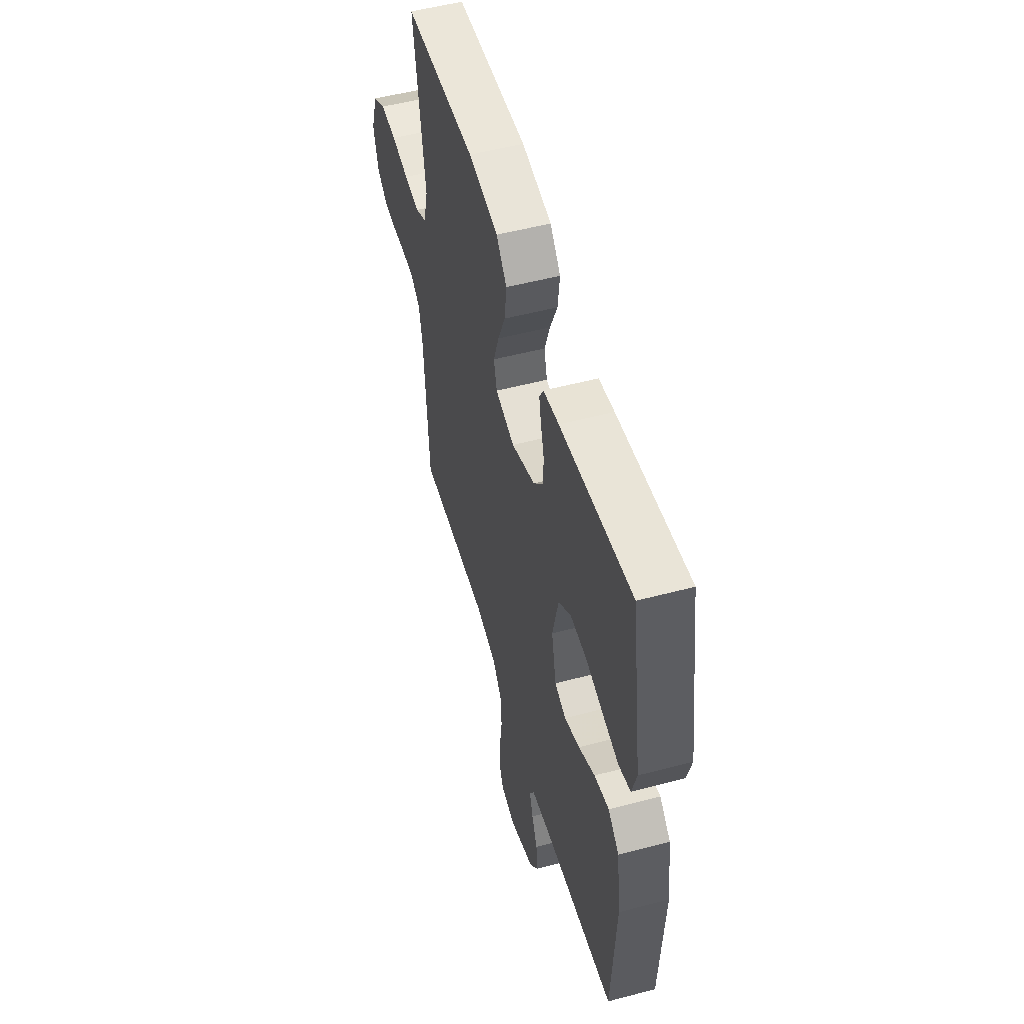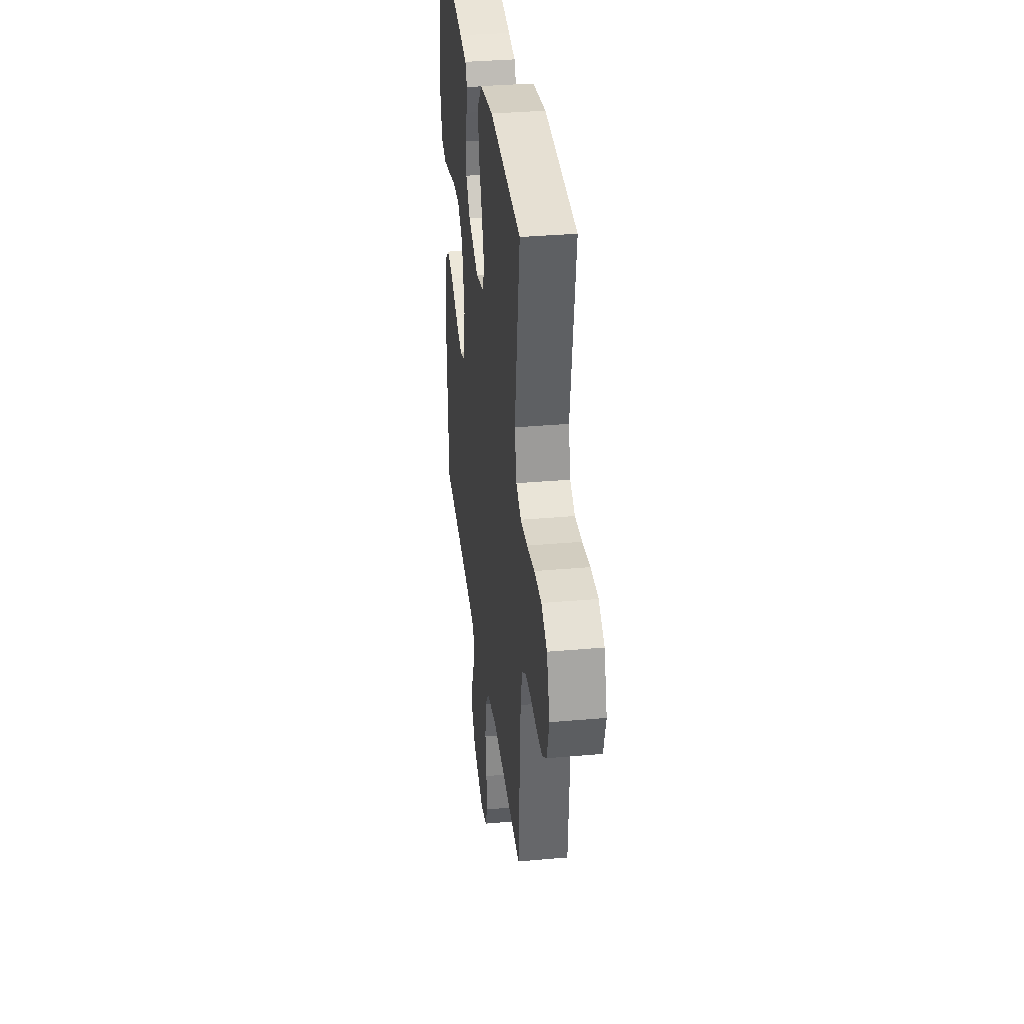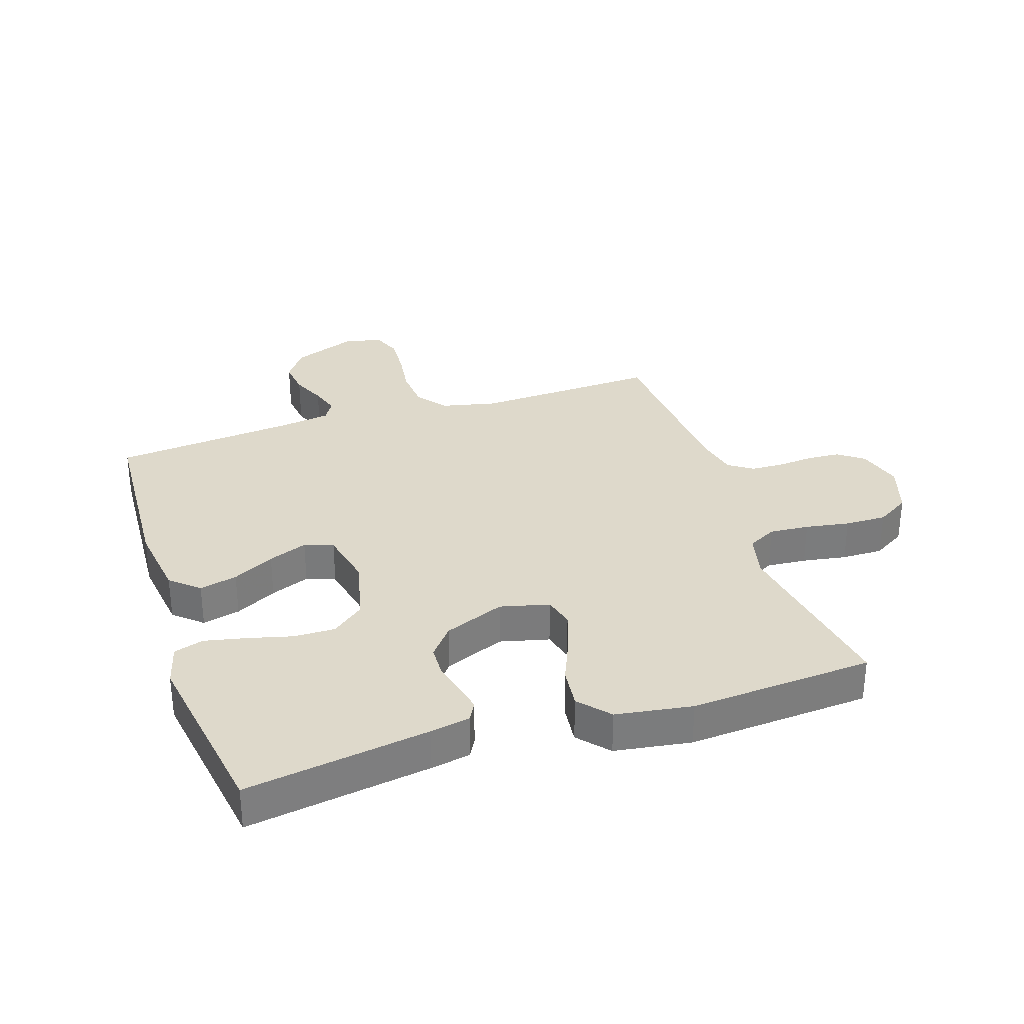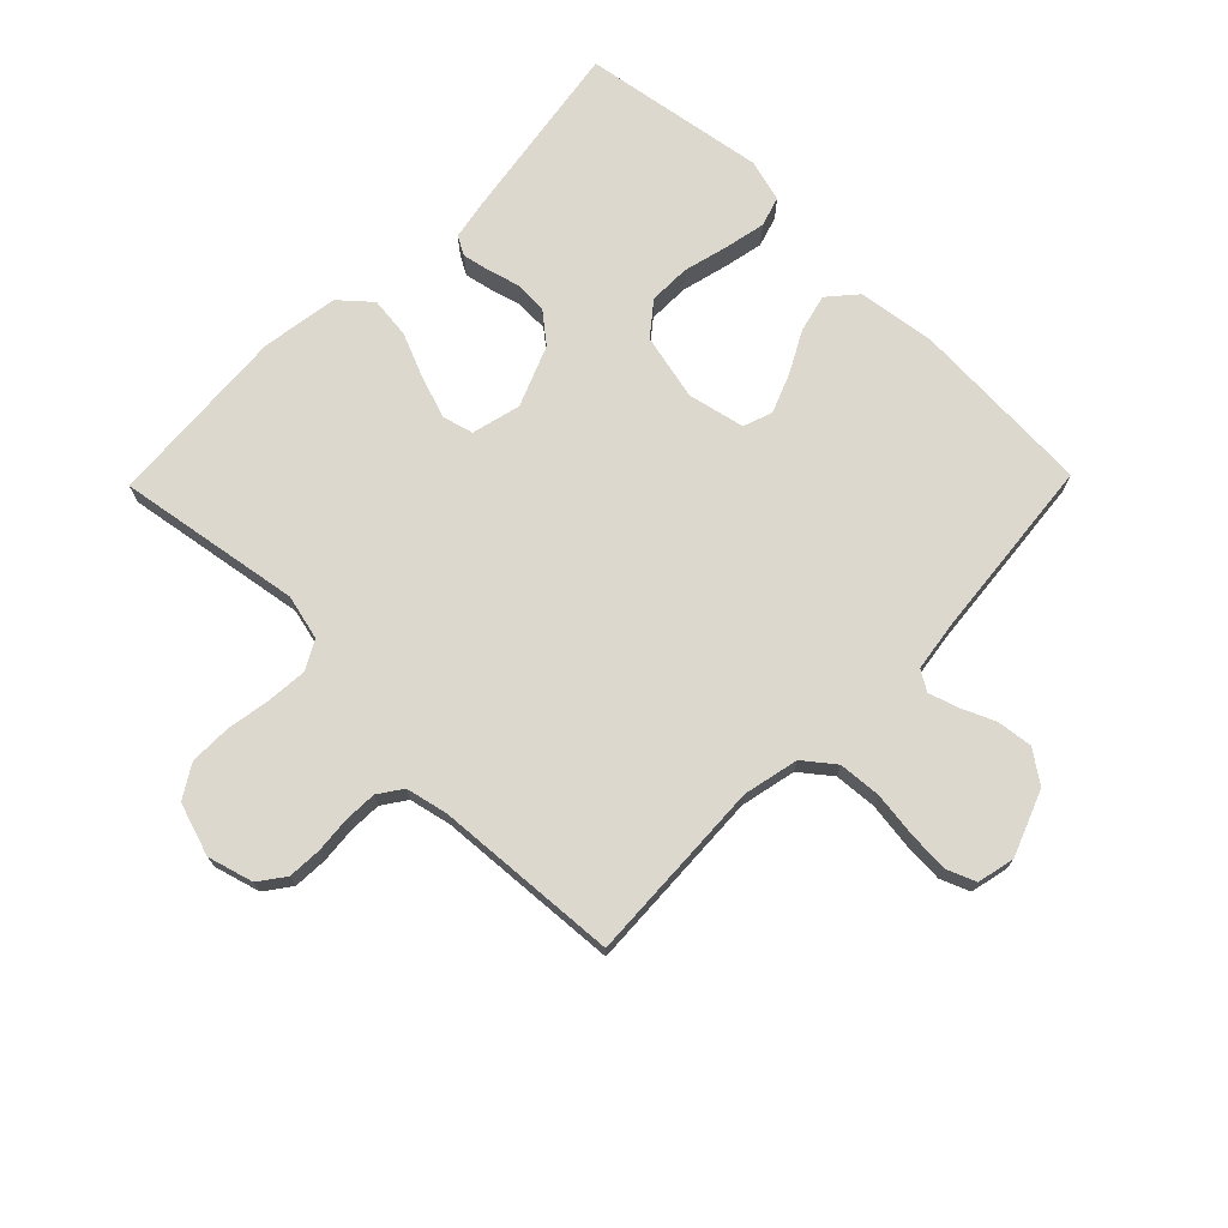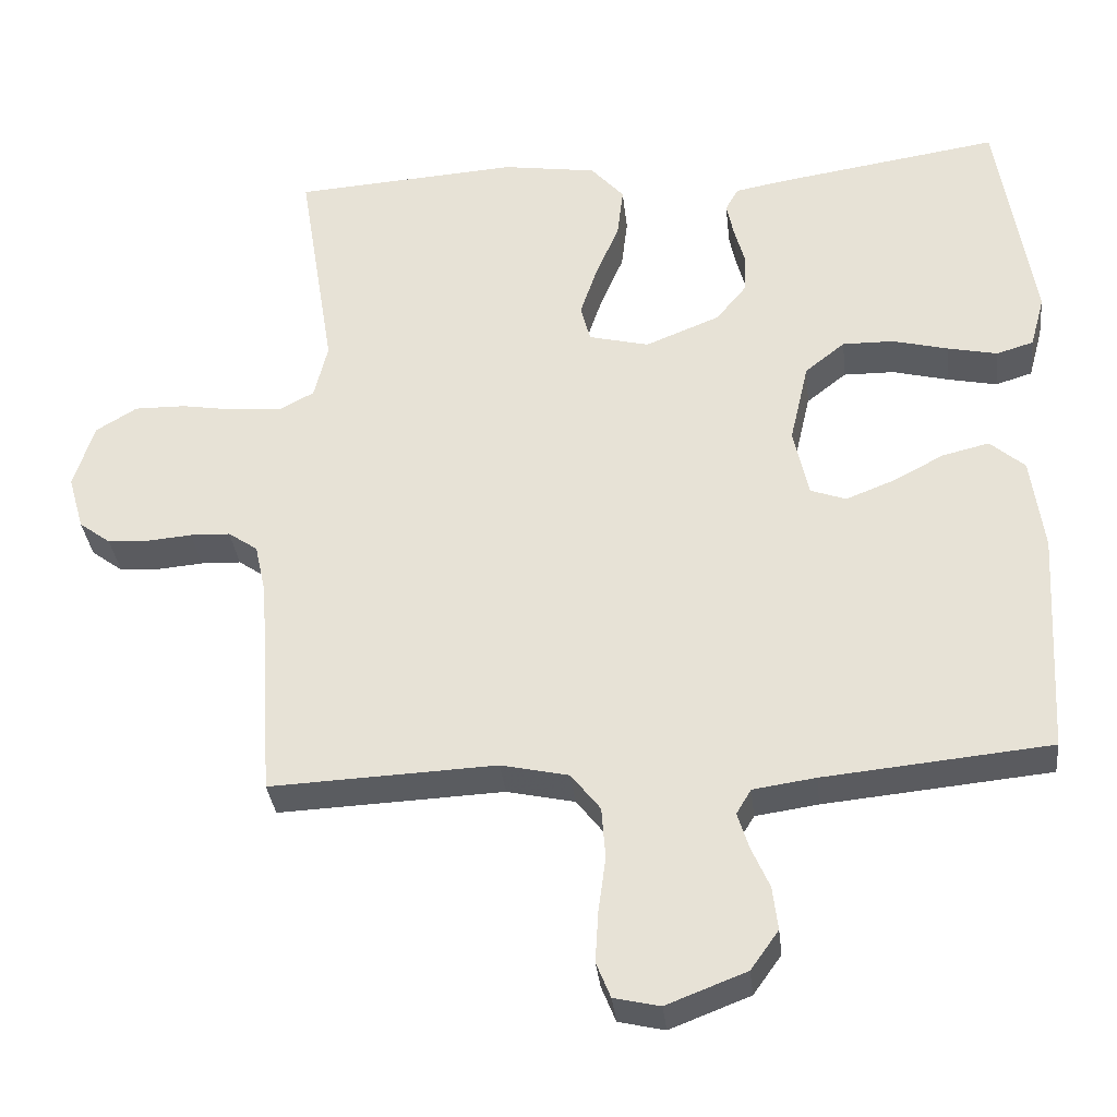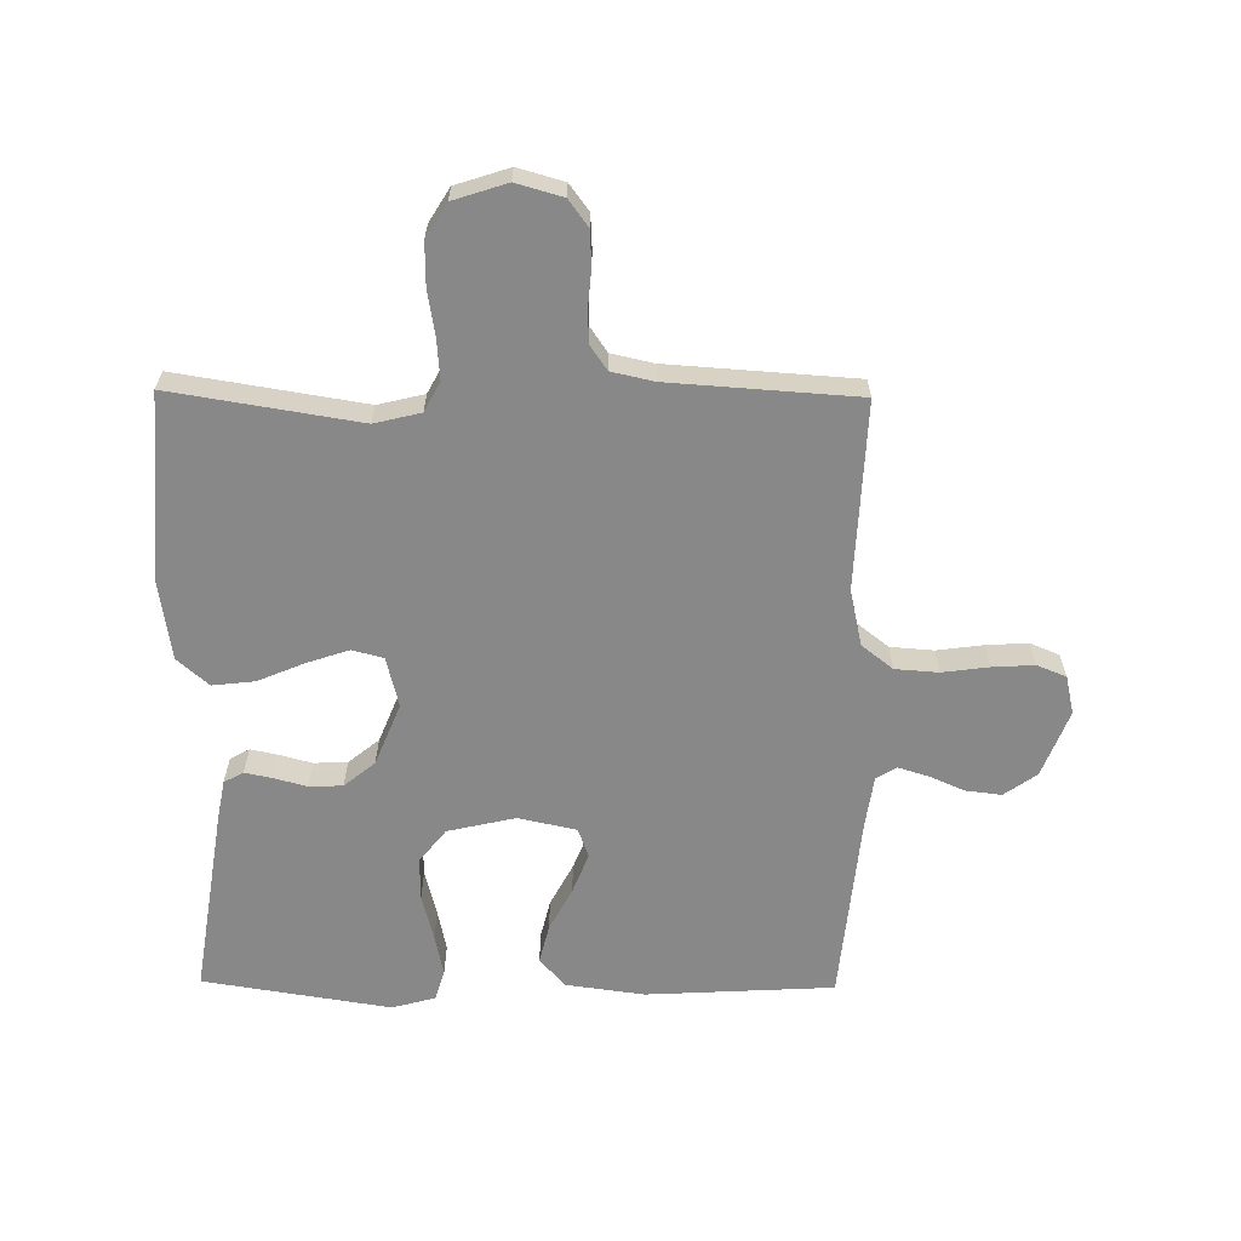
<metadata>
{"format":"obj","ext":"obj","renderer":"f3d","projection":"perspective","resolution":1024,"background":"white","views":[{"elev":53.1,"azim":-105.8,"up":"+Z"},{"elev":34.4,"azim":83.2,"up":"+Z"},{"elev":31.8,"azim":-18.2,"up":"+Y"},{"elev":72.3,"azim":134.3,"up":"+Y"},{"elev":-33.7,"azim":-173.8,"up":"+Z"},{"elev":-62.9,"azim":89.3,"up":"+Y"}]}
</metadata>
<code>
v -0.5 0.07 -0.5
v -0.517 0.07 -0.2
v -0.5 0.07 -0.074
v -0.454 0.07 -0.034
v -0.392 0.07 -0.049
v -0.324 0.07 -0.085
v -0.26 0.07 -0.11
v -0.213 0.07 -0.093
v -0.193 0.07 0
v -0.218 0.07 0.108
v -0.271 0.07 0.15
v -0.339 0.07 0.149
v -0.413 0.07 0.13
v -0.479 0.07 0.116
v -0.528 0.07 0.131
v -0.547 0.07 0.2
v -0.5 0.07 0.5
v -0.2 0.07 0.454
v -0.135 0.07 0.442
v -0.118 0.07 0.411
v -0.127 0.07 0.367
v -0.141 0.07 0.315
v -0.139 0.07 0.261
v -0.099 0.07 0.212
v 0 0.07 0.172
v 0.08 0.07 0.192
v 0.093 0.07 0.242
v 0.07 0.07 0.31
v 0.039 0.07 0.383
v 0.031 0.07 0.451
v 0.075 0.07 0.501
v 0.2 0.07 0.52
v 0.5 0.07 0.5
v 0.452 0.07 0.2
v 0.47 0.07 0.126
v 0.517 0.07 0.101
v 0.582 0.07 0.106
v 0.654 0.07 0.118
v 0.722 0.07 0.119
v 0.776 0.07 0.086
v 0.804 0.07 0
v 0.783 0.07 -0.074
v 0.741 0.07 -0.105
v 0.686 0.07 -0.108
v 0.627 0.07 -0.103
v 0.574 0.07 -0.105
v 0.535 0.07 -0.132
v 0.52 0.07 -0.2
v 0.5 0.07 -0.5
v 0.2 0.07 -0.487
v 0.11 0.07 -0.507
v 0.071 0.07 -0.557
v 0.066 0.07 -0.626
v 0.076 0.07 -0.7
v 0.08 0.07 -0.767
v 0.061 0.07 -0.814
v 0 0.07 -0.828
v -0.106 0.07 -0.787
v -0.143 0.07 -0.735
v -0.136 0.07 -0.677
v -0.112 0.07 -0.622
v -0.097 0.07 -0.574
v -0.117 0.07 -0.541
v -0.2 0.07 -0.529
v -0.5 0 -0.5
v -0.517 0 -0.2
v -0.5 0 -0.074
v -0.454 0 -0.034
v -0.392 0 -0.049
v -0.324 0 -0.085
v -0.26 0 -0.11
v -0.213 0 -0.093
v -0.193 0 0
v -0.218 0 0.108
v -0.271 0 0.15
v -0.339 0 0.149
v -0.413 0 0.13
v -0.479 0 0.116
v -0.528 0 0.131
v -0.547 0 0.2
v -0.5 0 0.5
v -0.2 0 0.454
v -0.135 0 0.442
v -0.118 0 0.411
v -0.127 0 0.367
v -0.141 0 0.315
v -0.139 0 0.261
v -0.099 0 0.212
v 0 0 0.172
v 0.08 0 0.192
v 0.093 0 0.242
v 0.07 0 0.31
v 0.039 0 0.383
v 0.031 0 0.451
v 0.075 0 0.501
v 0.2 0 0.52
v 0.5 0 0.5
v 0.452 0 0.2
v 0.47 0 0.126
v 0.517 0 0.101
v 0.582 0 0.106
v 0.654 0 0.118
v 0.722 0 0.119
v 0.776 0 0.086
v 0.804 0 0
v 0.783 0 -0.074
v 0.741 0 -0.105
v 0.686 0 -0.108
v 0.627 0 -0.103
v 0.574 0 -0.105
v 0.535 0 -0.132
v 0.52 0 -0.2
v 0.5 0 -0.5
v 0.2 0 -0.487
v 0.11 0 -0.507
v 0.071 0 -0.557
v 0.066 0 -0.626
v 0.076 0 -0.7
v 0.08 0 -0.767
v 0.061 0 -0.814
v 0 0 -0.828
v -0.106 0 -0.787
v -0.143 0 -0.735
v -0.136 0 -0.677
v -0.112 0 -0.622
v -0.097 0 -0.574
v -0.117 0 -0.541
v -0.2 0 -0.529
f 58 59 60 61
f 58 61 62
f 57 58 62
f 56 57 62
f 53 54 55 56
f 53 56 62 63
f 48 49 50
f 47 48 50 51
f 42 43 44 45
f 42 45 46
f 41 42 46
f 40 41 46
f 37 38 39 40
f 36 37 40 46
f 35 36 46 47
f 31 32 33 34
f 31 34 35
f 28 29 30 31
f 27 28 31 35
f 26 27 35 47
f 19 20 21 22
f 17 18 19 22
f 17 22 23
f 16 17 23 24
f 12 13 14 15
f 12 15 16 24
f 3 4 5 6
f 3 6 7
f 64 1 2 3
f 63 64 3 7
f 52 53 63 7
f 25 26 47 51
f 11 12 24 25
f 10 11 25
f 9 10 25 51
f 8 9 51 52
f 7 8 52
f 125 124 123 122
f 126 125 122
f 126 122 121
f 126 121 120
f 120 119 118 117
f 127 126 120 117
f 114 113 112
f 115 114 112 111
f 109 108 107 106
f 110 109 106
f 110 106 105
f 110 105 104
f 104 103 102 101
f 110 104 101 100
f 111 110 100 99
f 98 97 96 95
f 99 98 95
f 95 94 93 92
f 99 95 92 91
f 111 99 91 90
f 86 85 84 83
f 86 83 82 81
f 87 86 81
f 88 87 81 80
f 79 78 77 76
f 88 80 79 76
f 70 69 68 67
f 71 70 67
f 67 66 65 128
f 71 67 128 127
f 71 127 117 116
f 115 111 90 89
f 89 88 76 75
f 89 75 74
f 115 89 74 73
f 116 115 73 72
f 116 72 71
f 1 65 66 2
f 2 66 67 3
f 3 67 68 4
f 4 68 69 5
f 5 69 70 6
f 6 70 71 7
f 7 71 72 8
f 8 72 73 9
f 9 73 74 10
f 10 74 75 11
f 11 75 76 12
f 12 76 77 13
f 13 77 78 14
f 14 78 79 15
f 15 79 80 16
f 16 80 81 17
f 17 81 82 18
f 18 82 83 19
f 19 83 84 20
f 20 84 85 21
f 21 85 86 22
f 22 86 87 23
f 23 87 88 24
f 24 88 89 25
f 25 89 90 26
f 26 90 91 27
f 27 91 92 28
f 28 92 93 29
f 29 93 94 30
f 30 94 95 31
f 31 95 96 32
f 32 96 97 33
f 33 97 98 34
f 34 98 99 35
f 35 99 100 36
f 36 100 101 37
f 37 101 102 38
f 38 102 103 39
f 39 103 104 40
f 40 104 105 41
f 41 105 106 42
f 42 106 107 43
f 43 107 108 44
f 44 108 109 45
f 45 109 110 46
f 46 110 111 47
f 47 111 112 48
f 48 112 113 49
f 49 113 114 50
f 50 114 115 51
f 51 115 116 52
f 52 116 117 53
f 53 117 118 54
f 54 118 119 55
f 55 119 120 56
f 56 120 121 57
f 57 121 122 58
f 58 122 123 59
f 59 123 124 60
f 60 124 125 61
f 61 125 126 62
f 62 126 127 63
f 63 127 128 64
f 64 128 65 1

</code>
